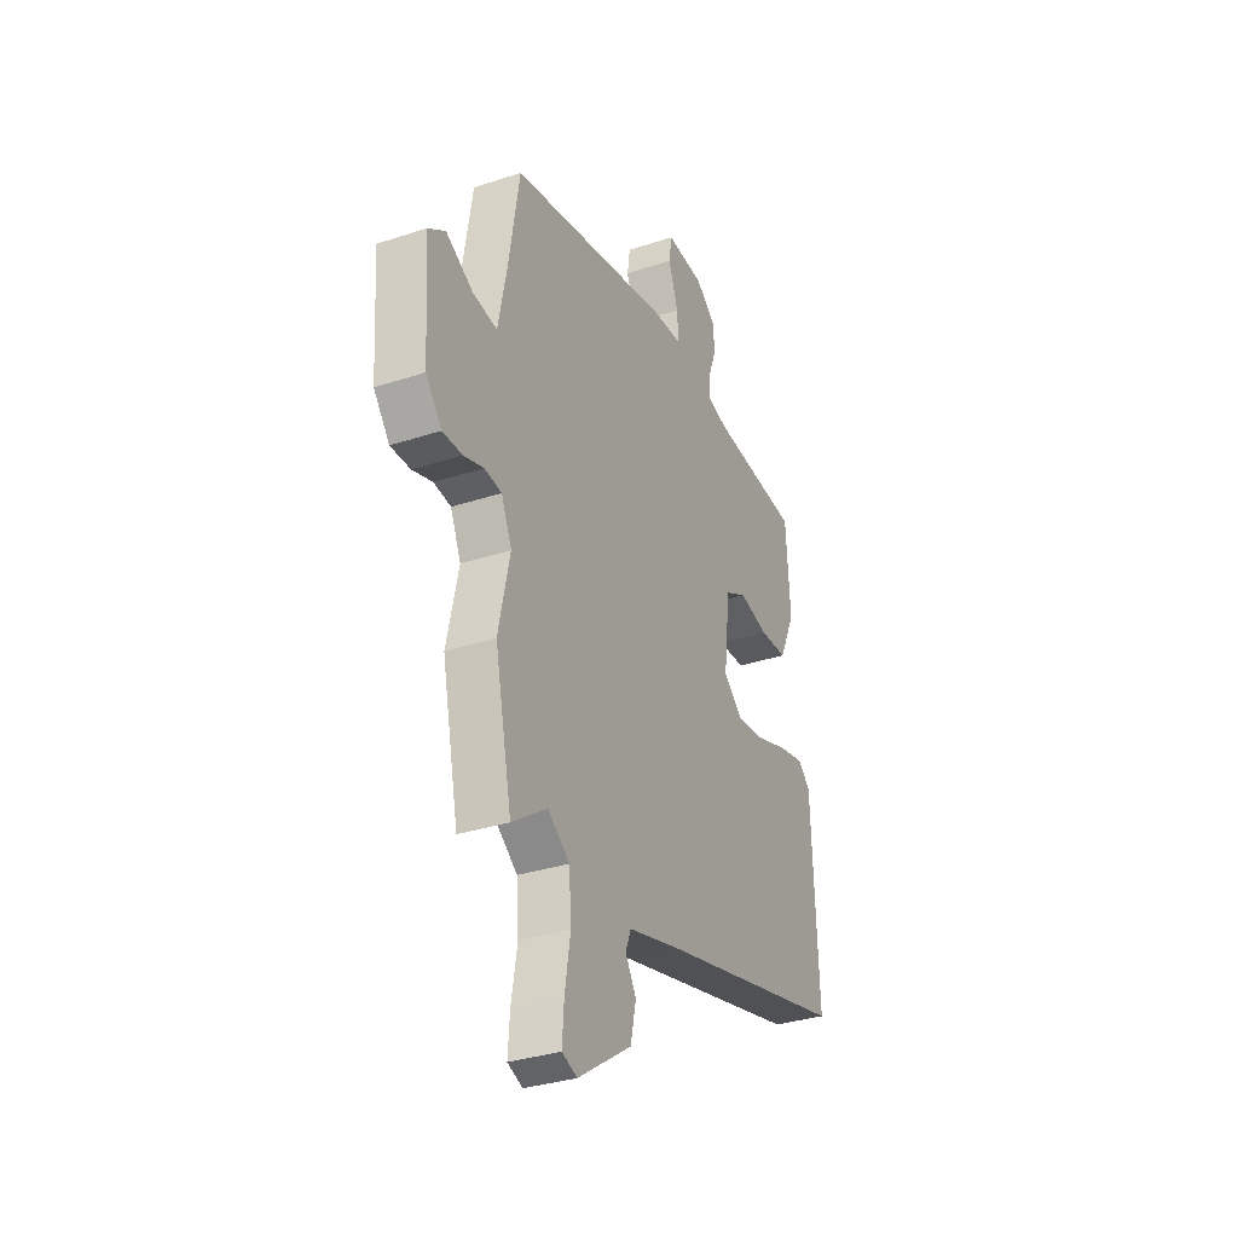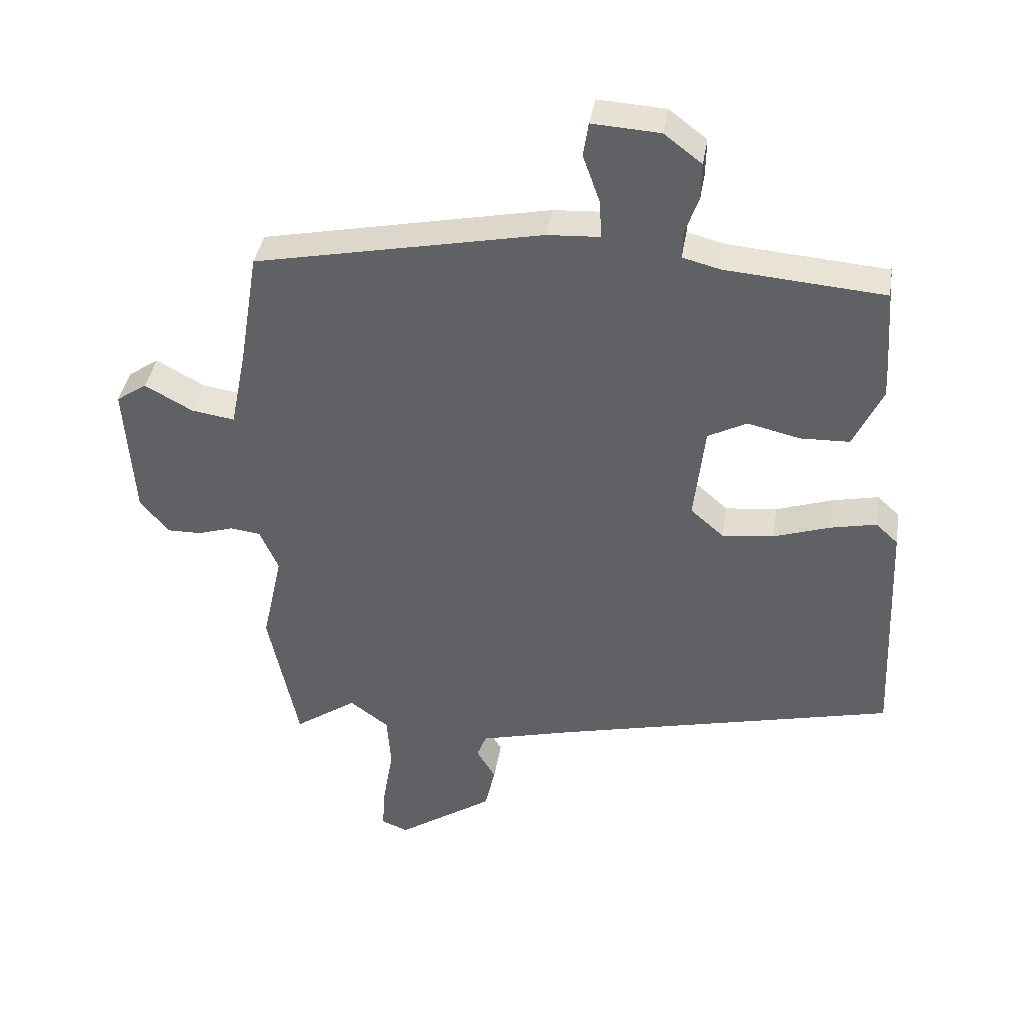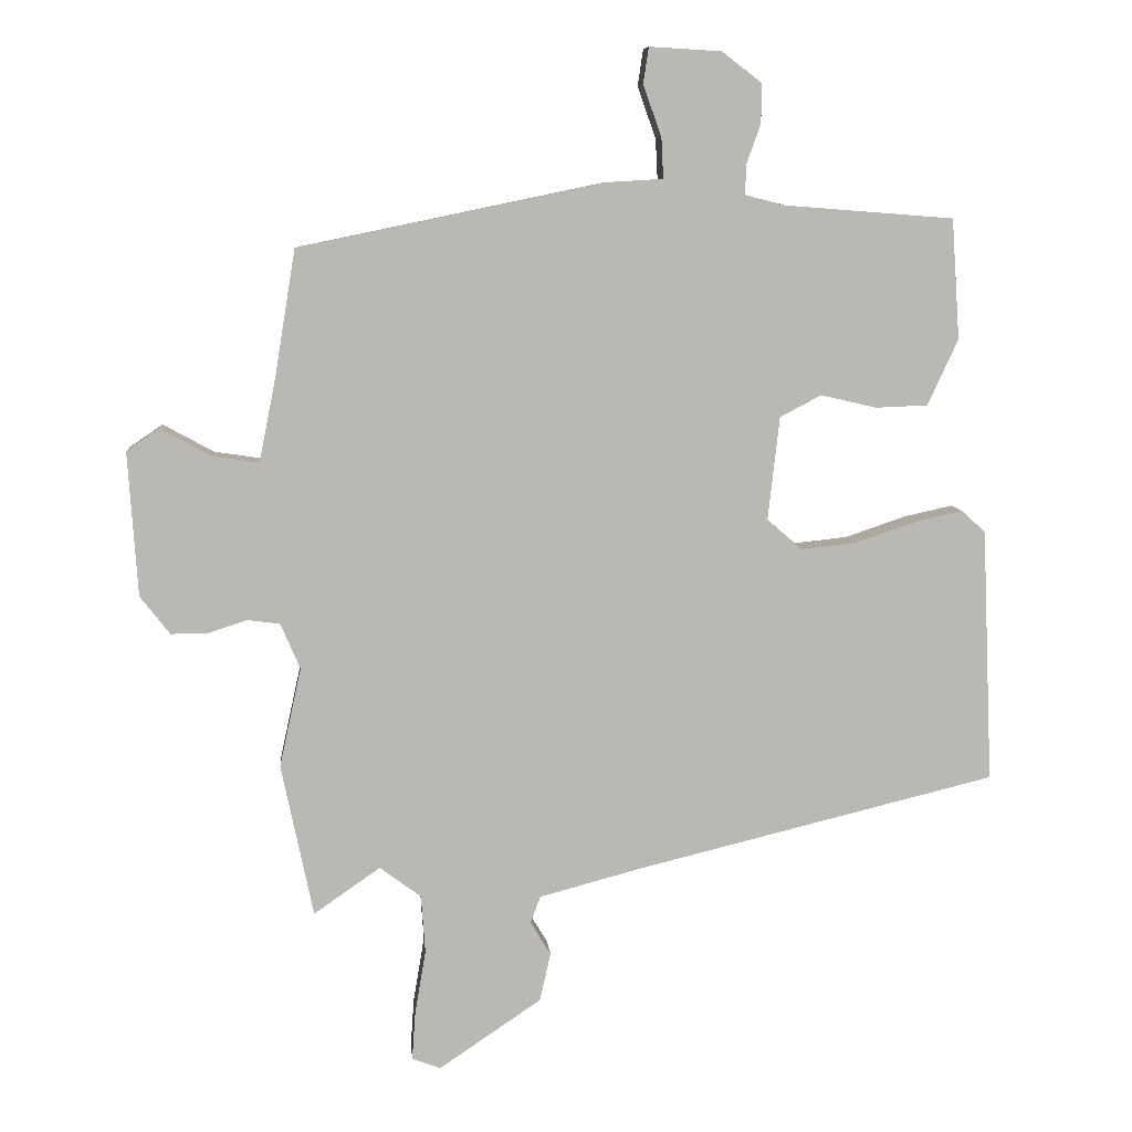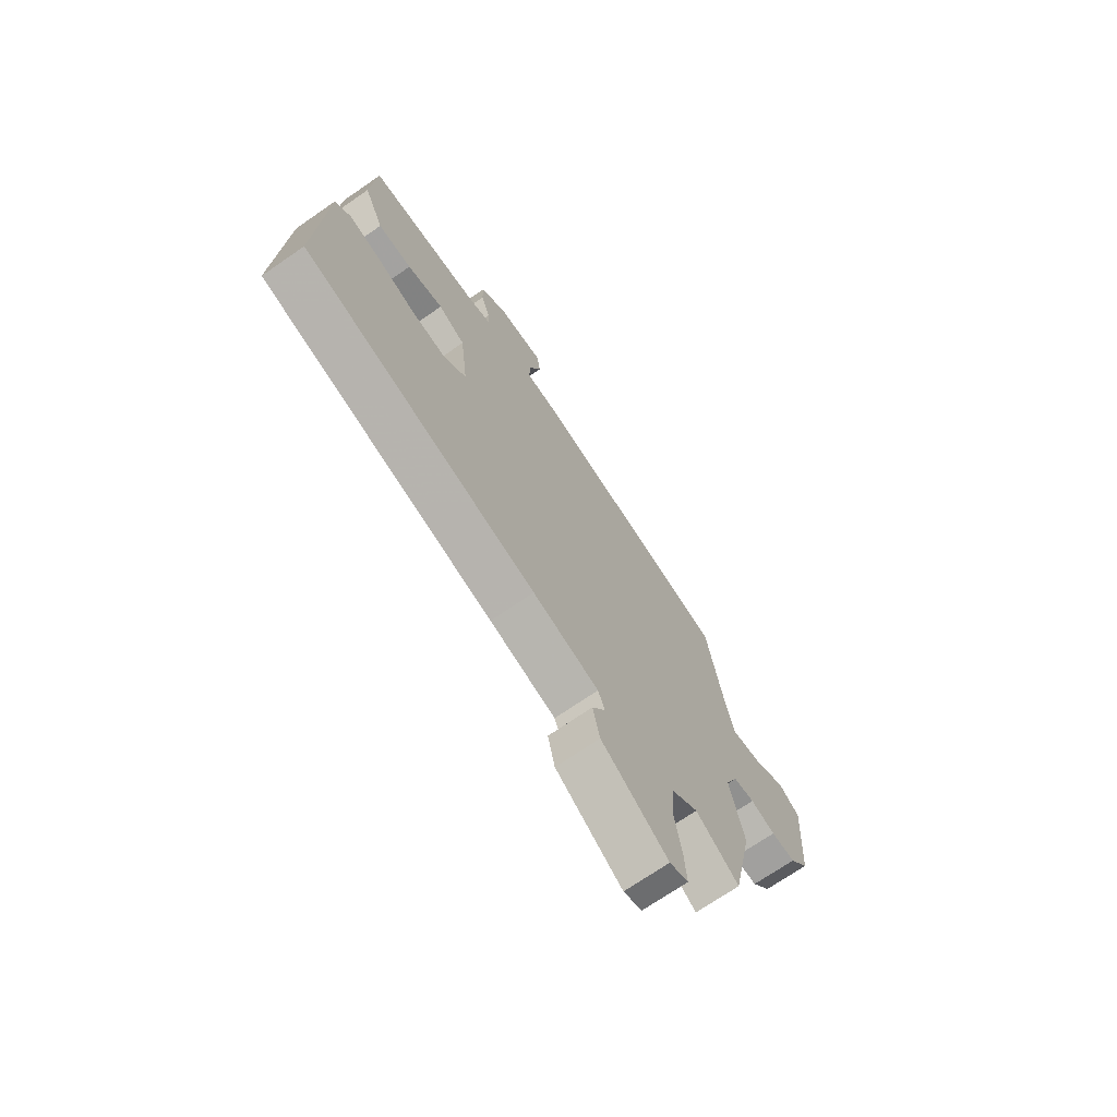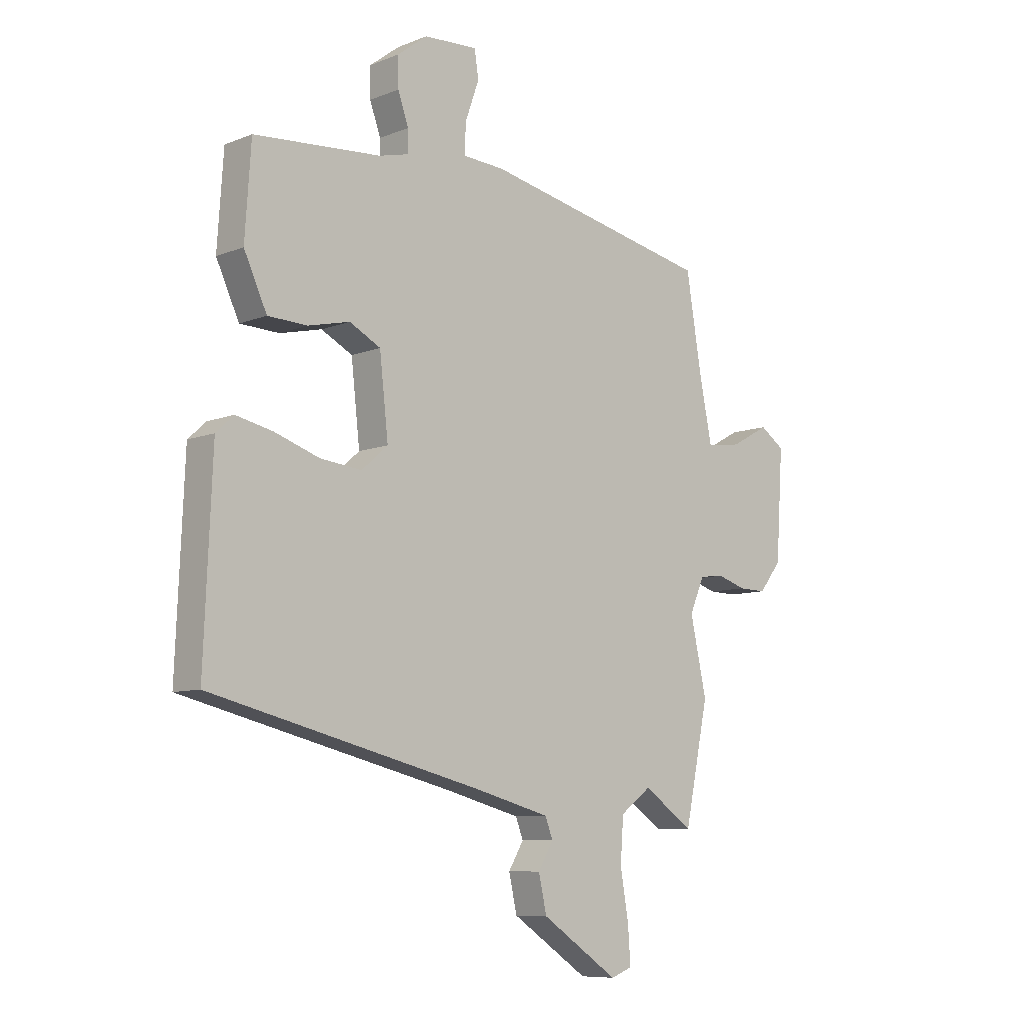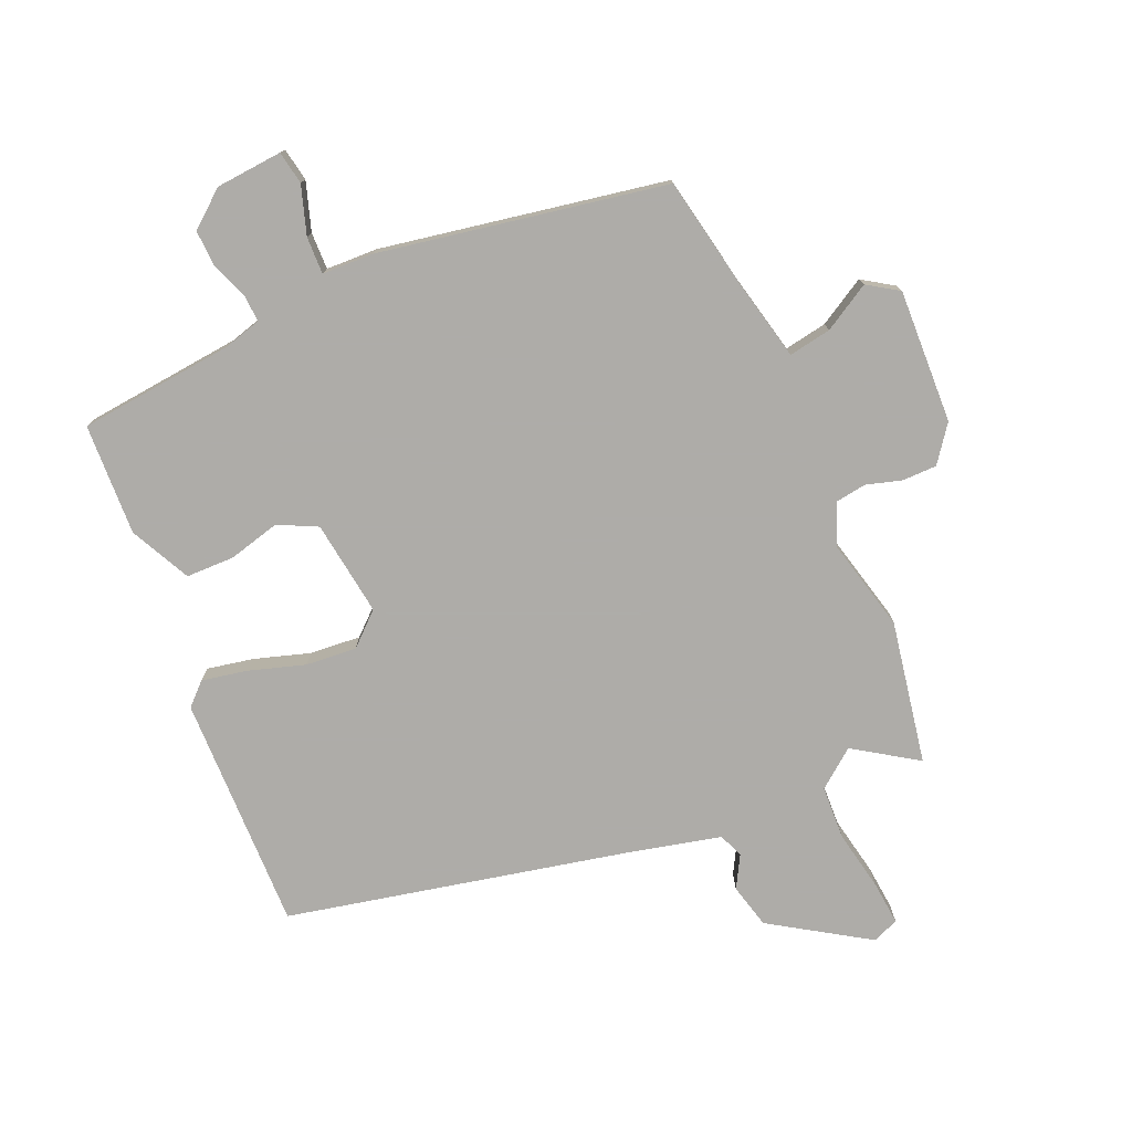
<metadata>
{"format":"obj","ext":"obj","renderer":"f3d","projection":"perspective","resolution":1024,"background":"white","views":[{"elev":-33.0,"azim":114.5,"up":"+Z"},{"elev":39.3,"azim":-170.7,"up":"+Z"},{"elev":7.9,"azim":175.0,"up":"+Z"},{"elev":-71.0,"azim":-55.4,"up":"+Z"},{"elev":-8.5,"azim":-43.0,"up":"+Z"},{"elev":-77.0,"azim":24.9,"up":"+Y"}]}
</metadata>
<code>
v 0.54 0.07 -0.309
v 0.493 0.07 -0.534
v 0.395 0.07 -0.466
v 0.334 0.07 -0.511
v 0.328 0.07 -0.596
v 0.344 0.07 -0.691
v 0.349 0.07 -0.762
v 0.307 0.07 -0.778
v 0.156 0.07 -0.676
v 0.14 0.07 -0.605
v 0.17 0.07 -0.555
v 0.155 0.07 -0.516
v 0.005 0.07 -0.476
v -0.527 0.07 -0.346
v -0.511 0.07 0.028
v -0.476 0.07 0.06
v -0.404 0.07 0.044
v -0.316 0.07 0.014
v -0.235 0.07 0.005
v -0.183 0.07 0.05
v -0.2 0.07 0.202
v -0.261 0.07 0.234
v -0.343 0.07 0.215
v -0.42 0.07 0.218
v -0.465 0.07 0.315
v -0.453 0.07 0.492
v -0.204 0.07 0.511
v -0.145 0.07 0.526
v -0.146 0.07 0.569
v -0.167 0.07 0.628
v -0.168 0.07 0.686
v -0.109 0.07 0.731
v -0.003 0.07 0.737
v 0.005 0.07 0.684
v -0.022 0.07 0.608
v -0.025 0.07 0.549
v 0.057 0.07 0.544
v 0.508 0.07 0.45
v 0.538 0.07 0.266
v 0.563 0.07 0.141
v 0.631 0.07 0.151
v 0.706 0.07 0.192
v 0.754 0.07 0.159
v 0.74 0.07 -0.053
v 0.696 0.07 -0.109
v 0.641 0.07 -0.108
v 0.585 0.07 -0.09
v 0.537 0.07 -0.096
v 0.508 0.07 -0.163
v 0.54 0 -0.309
v 0.493 0 -0.534
v 0.395 0 -0.466
v 0.334 0 -0.511
v 0.328 0 -0.596
v 0.344 0 -0.691
v 0.349 0 -0.762
v 0.307 0 -0.778
v 0.156 0 -0.676
v 0.14 0 -0.605
v 0.17 0 -0.555
v 0.155 0 -0.516
v 0.005 0 -0.476
v -0.527 0 -0.346
v -0.511 0 0.028
v -0.476 0 0.06
v -0.404 0 0.044
v -0.316 0 0.014
v -0.235 0 0.005
v -0.183 0 0.05
v -0.2 0 0.202
v -0.261 0 0.234
v -0.343 0 0.215
v -0.42 0 0.218
v -0.465 0 0.315
v -0.453 0 0.492
v -0.204 0 0.511
v -0.145 0 0.526
v -0.146 0 0.569
v -0.167 0 0.628
v -0.168 0 0.686
v -0.109 0 0.731
v -0.003 0 0.737
v 0.005 0 0.684
v -0.022 0 0.608
v -0.025 0 0.549
v 0.057 0 0.544
v 0.508 0 0.45
v 0.538 0 0.266
v 0.563 0 0.141
v 0.631 0 0.151
v 0.706 0 0.192
v 0.754 0 0.159
v 0.74 0 -0.053
v 0.696 0 -0.109
v 0.641 0 -0.108
v 0.585 0 -0.09
v 0.537 0 -0.096
v 0.508 0 -0.163
f 45 46 47
f 44 45 47
f 43 44 47
f 42 43 47
f 41 42 47
f 40 41 47 48
f 39 40 48 49
f 38 39 49
f 37 38 49
f 36 37 49
f 33 34 35
f 32 33 35
f 31 32 35
f 30 31 35
f 29 30 35
f 28 29 35 36
f 1 2 3
f 49 1 3
f 36 49 3
f 28 36 3
f 27 28 3
f 25 26 27
f 24 25 27
f 23 24 27
f 22 23 27
f 16 17 18
f 15 16 18
f 14 15 18
f 13 14 18
f 12 13 18 19
f 9 10 11
f 8 9 11
f 7 8 11
f 6 7 11
f 5 6 11
f 4 5 11 12
f 12 19 20
f 4 12 20
f 3 4 20
f 21 22 27
f 3 20 21 27
f 96 95 94
f 96 94 93
f 96 93 92
f 96 92 91
f 96 91 90
f 97 96 90 89
f 98 97 89 88
f 98 88 87
f 98 87 86
f 98 86 85
f 84 83 82
f 84 82 81
f 84 81 80
f 84 80 79
f 84 79 78
f 85 84 78 77
f 52 51 50
f 52 50 98
f 52 98 85
f 52 85 77
f 52 77 76
f 76 75 74
f 76 74 73
f 76 73 72
f 76 72 71
f 67 66 65
f 67 65 64
f 67 64 63
f 67 63 62
f 68 67 62 61
f 60 59 58
f 60 58 57
f 60 57 56
f 60 56 55
f 60 55 54
f 61 60 54 53
f 69 68 61
f 69 61 53
f 69 53 52
f 76 71 70
f 76 70 69 52
f 1 50 51 2
f 2 51 52 3
f 3 52 53 4
f 4 53 54 5
f 5 54 55 6
f 6 55 56 7
f 7 56 57 8
f 8 57 58 9
f 9 58 59 10
f 10 59 60 11
f 11 60 61 12
f 12 61 62 13
f 13 62 63 14
f 14 63 64 15
f 15 64 65 16
f 16 65 66 17
f 17 66 67 18
f 18 67 68 19
f 19 68 69 20
f 20 69 70 21
f 21 70 71 22
f 22 71 72 23
f 23 72 73 24
f 24 73 74 25
f 25 74 75 26
f 26 75 76 27
f 27 76 77 28
f 28 77 78 29
f 29 78 79 30
f 30 79 80 31
f 31 80 81 32
f 32 81 82 33
f 33 82 83 34
f 34 83 84 35
f 35 84 85 36
f 36 85 86 37
f 37 86 87 38
f 38 87 88 39
f 39 88 89 40
f 40 89 90 41
f 41 90 91 42
f 42 91 92 43
f 43 92 93 44
f 44 93 94 45
f 45 94 95 46
f 46 95 96 47
f 47 96 97 48
f 48 97 98 49
f 49 98 50 1

</code>
